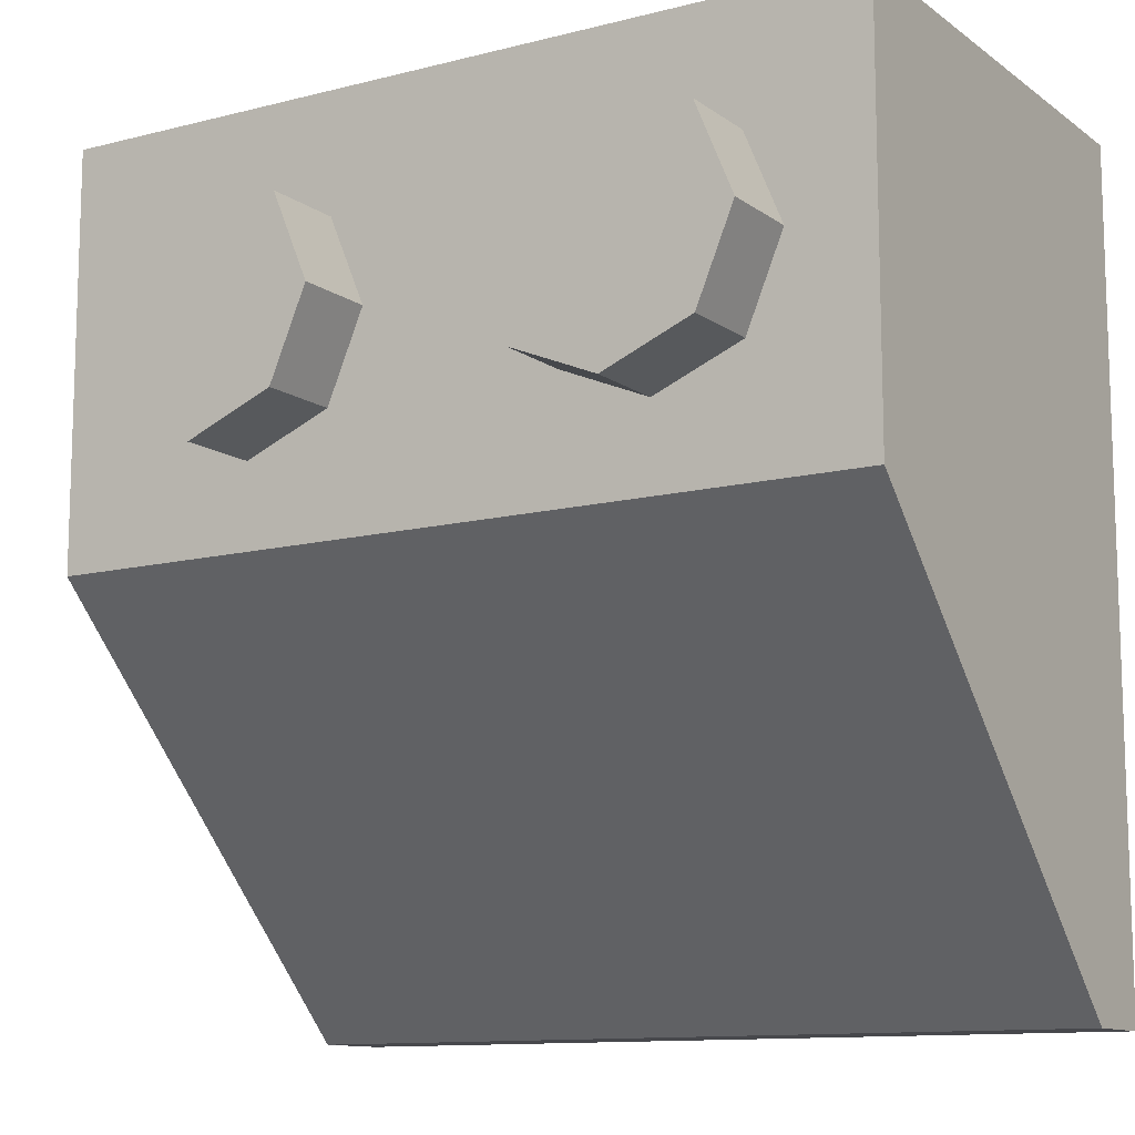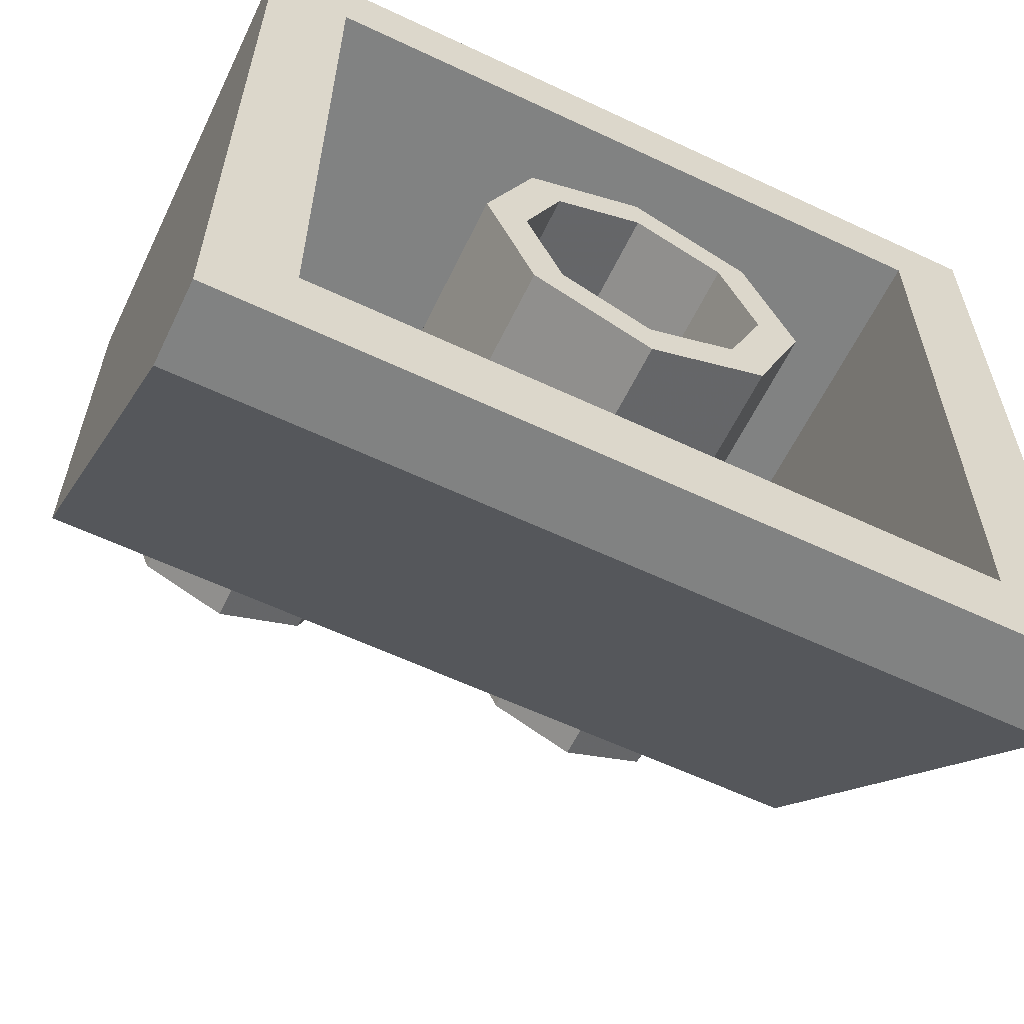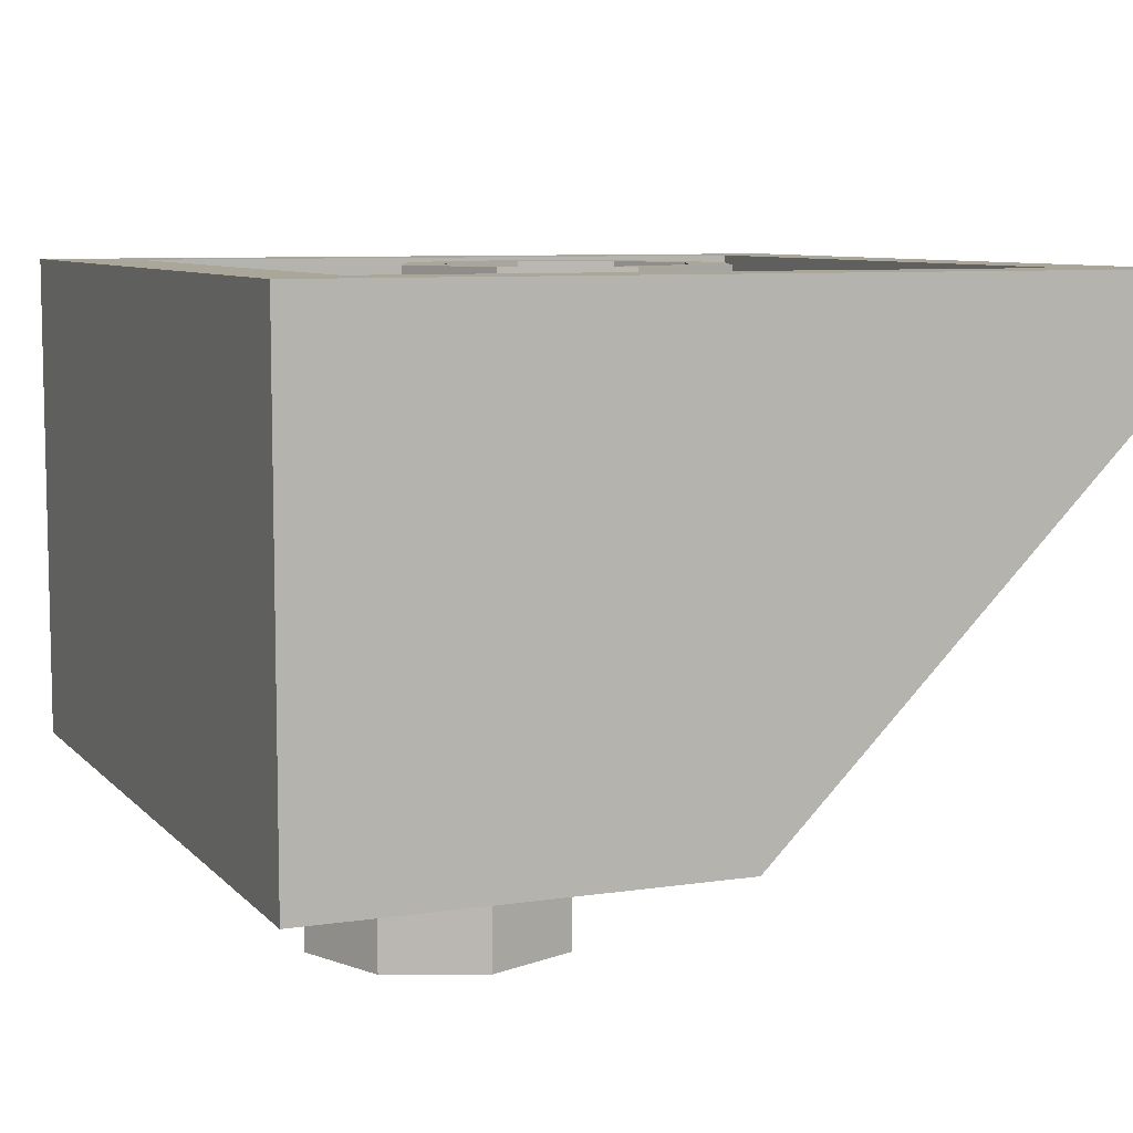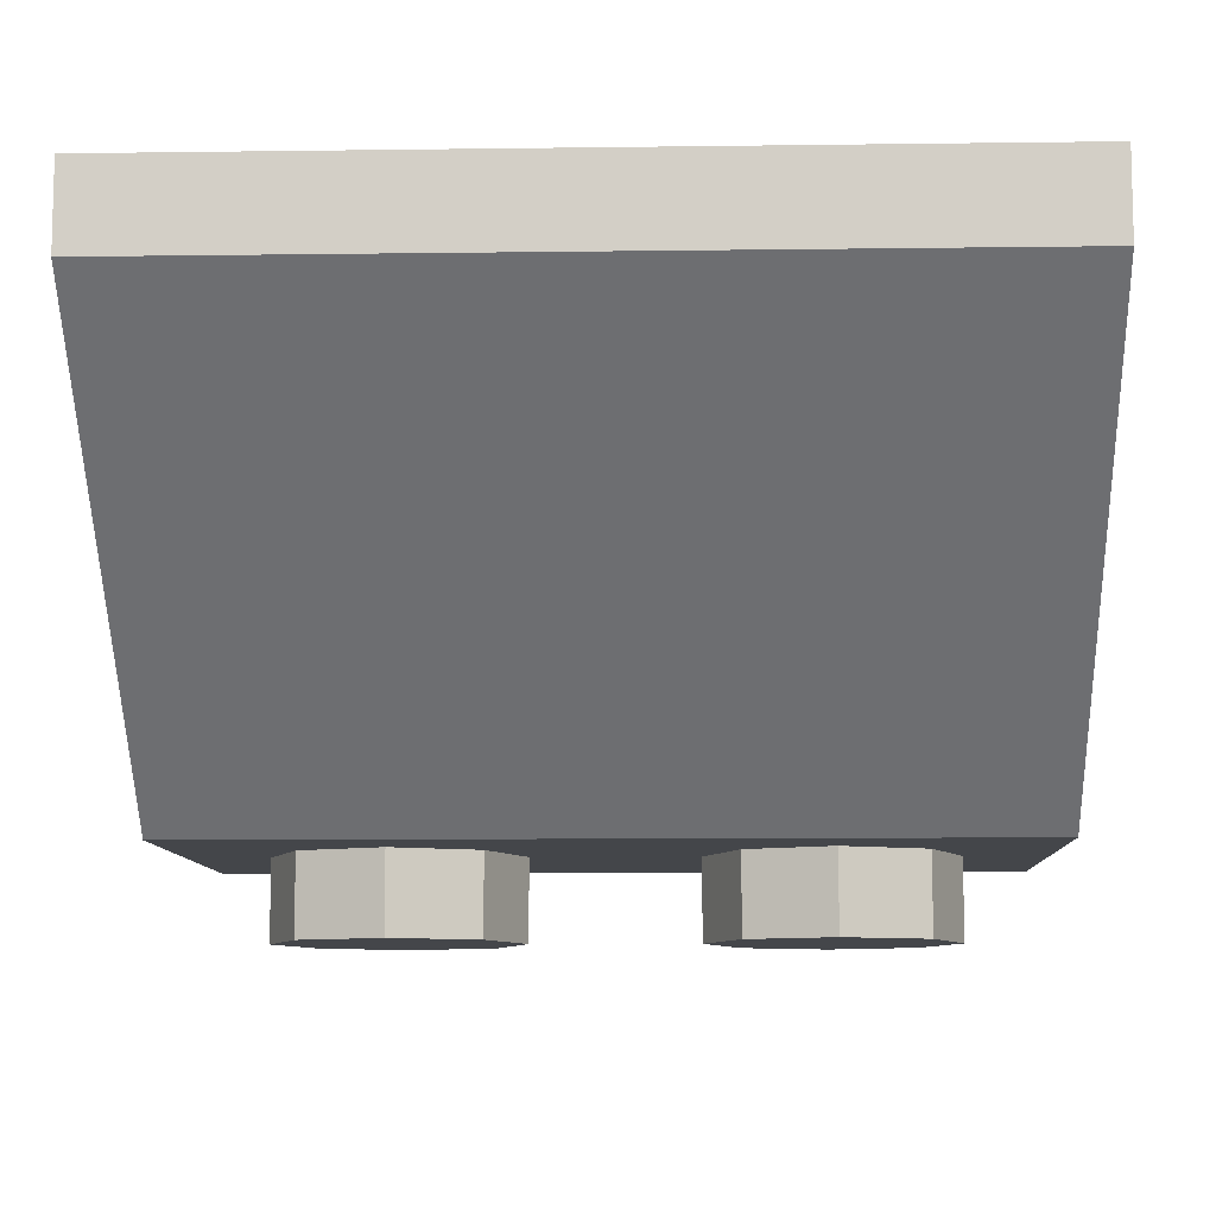
<metadata>
{"format":"obj","ext":"obj","renderer":"f3d","projection":"perspective","resolution":1024,"background":"white","views":[{"elev":-11.6,"azim":31.7,"up":"+Z"},{"elev":-60.6,"azim":154.3,"up":"+Z"},{"elev":7.8,"azim":67.1,"up":"+Y"},{"elev":-9.5,"azim":-178.0,"up":"+Y"}]}
</metadata>
<code>
v -0.2879 0 0.2121
v -0.2 0 0
v -0.2 -0.2 0
v -0.2879 -0.2 0.2121
v -0.5 0 0.3
v -0.2879 0 0.2121
v -0.2879 -0.2 0.2121
v -0.5 -0.2 0.3
v -0.7121 0 0.2121
v -0.5 0 0.3
v -0.5 -0.2 0.3
v -0.7121 -0.2 0.2121
v -0.8 0 0
v -0.7121 0 0.2121
v -0.7121 -0.2 0.2121
v -0.8 -0.2 0
v -0.7121 0 -0.2121
v -0.8 0 0
v -0.8 -0.2 0
v -0.7121 -0.2 -0.2121
v -0.5 0 -0.3
v -0.7121 0 -0.2121
v -0.7121 -0.2 -0.2121
v -0.5 -0.2 -0.3
v -0.2879 0 -0.2121
v -0.5 0 -0.3
v -0.5 -0.2 -0.3
v -0.2879 -0.2 -0.2121
v -0.2 0 0
v -0.2879 0 -0.2121
v -0.2879 -0.2 -0.2121
v -0.2 -0.2 0
v -0.5 -0.2 0
v -0.2 -0.2 0
v -0.2879 -0.2 0.2121
v -0.5 -0.2 0
v -0.2879 -0.2 0.2121
v -0.5 -0.2 0.3
v -0.5 -0.2 0
v -0.5 -0.2 0.3
v -0.7121 -0.2 0.2121
v -0.5 -0.2 0
v -0.7121 -0.2 0.2121
v -0.8 -0.2 0
v -0.5 -0.2 0
v -0.8 -0.2 0
v -0.7121 -0.2 -0.2121
v -0.5 -0.2 0
v -0.7121 -0.2 -0.2121
v -0.5 -0.2 -0.3
v -0.5 -0.2 0
v -0.5 -0.2 -0.3
v -0.2879 -0.2 -0.2121
v -0.5 -0.2 0
v -0.2879 -0.2 -0.2121
v -0.2 -0.2 0
v 0.7121 0 0.2121
v 0.8 0 0
v 0.8 -0.2 0
v 0.7121 -0.2 0.2121
v 0.5 0 0.3
v 0.7121 0 0.2121
v 0.7121 -0.2 0.2121
v 0.5 -0.2 0.3
v 0.2879 0 0.2121
v 0.5 0 0.3
v 0.5 -0.2 0.3
v 0.2879 -0.2 0.2121
v 0.2 0 0
v 0.2879 0 0.2121
v 0.2879 -0.2 0.2121
v 0.2 -0.2 0
v 0.2879 0 -0.2121
v 0.2 0 0
v 0.2 -0.2 0
v 0.2879 -0.2 -0.2121
v 0.5 0 -0.3
v 0.2879 0 -0.2121
v 0.2879 -0.2 -0.2121
v 0.5 -0.2 -0.3
v 0.7121 0 -0.2121
v 0.5 0 -0.3
v 0.5 -0.2 -0.3
v 0.7121 -0.2 -0.2121
v 0.8 0 0
v 0.7121 0 -0.2121
v 0.7121 -0.2 -0.2121
v 0.8 -0.2 0
v 0.5 -0.2 0
v 0.8 -0.2 0
v 0.7121 -0.2 0.2121
v 0.5 -0.2 0
v 0.7121 -0.2 0.2121
v 0.5 -0.2 0.3
v 0.5 -0.2 0
v 0.5 -0.2 0.3
v 0.2879 -0.2 0.2121
v 0.5 -0.2 0
v 0.2879 -0.2 0.2121
v 0.2 -0.2 0
v 0.5 -0.2 0
v 0.2 -0.2 0
v 0.2879 -0.2 -0.2121
v 0.5 -0.2 0
v 0.2879 -0.2 -0.2121
v 0.5 -0.2 -0.3
v 0.5 -0.2 0
v 0.5 -0.2 -0.3
v 0.7121 -0.2 -0.2121
v 0.5 -0.2 0
v 0.7121 -0.2 -0.2121
v 0.8 -0.2 0
v -0.2121 1.2 -0.2879
v -0.3 1.2 -0.5
v -0.3 0.6 -0.5
v -0.2121 0.6 -0.2879
v 0 1.2 -0.2
v -0.2121 1.2 -0.2879
v -0.2121 0.6 -0.2879
v 0 0.6 -0.2
v 0.2121 1.2 -0.2879
v 0 1.2 -0.2
v 0 0.6 -0.2
v 0.2121 0.6 -0.2879
v 0.3 1.2 -0.5
v 0.2121 1.2 -0.2879
v 0.2121 0.6 -0.2879
v 0.3 0.6 -0.5
v 0.2121 1.2 -0.7121
v 0.3 1.2 -0.5
v 0.3 0.6 -0.5
v 0.2121 0.6 -0.7121
v 0 1.2 -0.8
v 0.2121 1.2 -0.7121
v 0.2121 0.6 -0.7121
v 0 0.6 -0.8
v -0.2121 1.2 -0.7121
v 0 1.2 -0.8
v 0 0.6 -0.8
v -0.2121 0.6 -0.7121
v -0.3 1.2 -0.5
v -0.2121 1.2 -0.7121
v -0.2121 0.6 -0.7121
v -0.3 0.6 -0.5
v -0.2828 1.2 -0.2172
v -0.4 1.2 -0.5
v -0.4 0.6 -0.5
v -0.2828 0.6 -0.2172
v 0 1.2 -0.1
v -0.2828 1.2 -0.2172
v -0.2828 0.6 -0.2172
v 0 0.6 -0.1
v 0.2828 1.2 -0.2172
v 0 1.2 -0.1
v 0 0.6 -0.1
v 0.2828 0.6 -0.2172
v 0.4 1.2 -0.5
v 0.2828 1.2 -0.2172
v 0.2828 0.6 -0.2172
v 0.4 0.6 -0.5
v 0.2828 1.2 -0.7828
v 0.4 1.2 -0.5
v 0.4 0.6 -0.5
v 0.2828 0.6 -0.7828
v 0 1.2 -0.9
v 0.2828 1.2 -0.7828
v 0.2828 0.6 -0.7828
v 0 0.6 -0.9
v -0.2828 1.2 -0.7828
v 0 1.2 -0.9
v 0 0.6 -0.9
v -0.2828 0.6 -0.7828
v -0.4 1.2 -0.5
v -0.2828 1.2 -0.7828
v -0.2828 0.6 -0.7828
v -0.4 0.6 -0.5
v -0.4 1.2 -0.5
v -0.2828 1.2 -0.2172
v -0.2121 1.2 -0.2879
v -0.3 1.2 -0.5
v -0.2828 1.2 -0.2172
v 0 1.2 -0.1
v 0 1.2 -0.2
v -0.2121 1.2 -0.2879
v 0 1.2 -0.1
v 0.2828 1.2 -0.2172
v 0.2121 1.2 -0.2879
v 0 1.2 -0.2
v 0.2828 1.2 -0.2172
v 0.4 1.2 -0.5
v 0.3 1.2 -0.5
v 0.2121 1.2 -0.2879
v 0.4 1.2 -0.5
v 0.2828 1.2 -0.7828
v 0.2121 1.2 -0.7121
v 0.3 1.2 -0.5
v 0.2828 1.2 -0.7828
v 0 1.2 -0.9
v 0 1.2 -0.8
v 0.2121 1.2 -0.7121
v 0 1.2 -0.9
v -0.2828 1.2 -0.7828
v -0.2121 1.2 -0.7121
v 0 1.2 -0.8
v -0.2828 1.2 -0.7828
v -0.4 1.2 -0.5
v -0.3 1.2 -0.5
v -0.2121 1.2 -0.7121
v 0.2121 0.2 -0.2879
v 0.3 0.2 -0.5
v 0.3 0.6 -0.5
v 0.2121 0.6 -0.2879
v 0 0.2 -0.2
v 0.2121 0.2 -0.2879
v 0.2121 0.6 -0.2879
v 0 0.6 -0.2
v -0.2121 0.2 -0.2879
v 0 0.2 -0.2
v 0 0.6 -0.2
v -0.2121 0.6 -0.2879
v -0.3 0.2 -0.5
v -0.2121 0.2 -0.2879
v -0.2121 0.6 -0.2879
v -0.3 0.6 -0.5
v 0.2121 0.5 -0.7121
v 0.3 0.5 -0.5
v 0.3 0.6 -0.5
v 0.2121 0.6 -0.7121
v 0 0.5 -0.8
v 0.2121 0.5 -0.7121
v 0.2121 0.6 -0.7121
v 0 0.6 -0.8
v -0.2121 0.5 -0.7121
v 0 0.5 -0.8
v 0 0.6 -0.8
v -0.2121 0.6 -0.7121
v -0.3 0.5 -0.5
v -0.2121 0.5 -0.7121
v -0.2121 0.6 -0.7121
v -0.3 0.6 -0.5
v 0.2121 0.5 -0.7121
v 0 0.5 -0.8
v 0.2121 0.4121 -0.7121
v 0.3 0.5 -0.5
v 0.2121 0.5 -0.7121
v 0.2121 0.4121 -0.7121
v 0.3 0.2 -0.5
v -0.2121 0.5 -0.7121
v 0 0.5 -0.8
v -0.2121 0.4121 -0.7121
v -0.3 0.5 -0.5
v -0.2121 0.5 -0.7121
v -0.2121 0.4121 -0.7121
v -0.3 0.2 -0.5
v 0.2828 0.2 -0.2172
v 0.4 0.2 -0.5
v 0.4 0.6 -0.5
v 0.2828 0.6 -0.2172
v 0 0.2 -0.1
v 0.2828 0.2 -0.2172
v 0.2828 0.6 -0.2172
v 0 0.6 -0.1
v -0.2828 0.2 -0.2172
v 0 0.2 -0.1
v 0 0.6 -0.1
v -0.2828 0.6 -0.2172
v -0.4 0.2 -0.5
v -0.2828 0.2 -0.2172
v -0.2828 0.6 -0.2172
v -0.4 0.6 -0.5
v 0.2828 0.6 -0.7828
v 0 0.6 -0.9
v 0.2828 0.4828 -0.7828
v 0.4 0.6 -0.5
v 0.2828 0.6 -0.7828
v 0.2828 0.4828 -0.7828
v 0.4 0.2 -0.5
v -0.2828 0.6 -0.7828
v 0 0.6 -0.9
v -0.2828 0.4828 -0.7828
v -0.4 0.6 -0.5
v -0.2828 0.6 -0.7828
v -0.2828 0.4828 -0.7828
v -0.4 0.2 -0.5
v 0.2121 0.2 -0.2879
v 0 0.2 -0.2
v -0.2121 0.2 -0.2879
v 0.2121 0.2 -0.2879
v -0.2121 0.2 -0.2879
v -0.3 0.2 -0.5
v 0.3 0.2 -0.5
v 0.4 0.2 -0.1
v 0.2828 0.2 -0.2172
v 0.4 0.2 -0.5
v 0.4 0.2 -0.1
v 0 0.2 -0.1
v 0.2828 0.2 -0.2172
v -0.4 0.2 -0.1
v -0.2828 0.2 -0.2172
v 0 0.2 -0.1
v -0.4 0.2 -0.1
v -0.4 0.2 -0.5
v -0.2828 0.2 -0.2172
v 0.2121 0.4121 -0.7121
v 0 0.5 -0.8
v -0.2121 0.4121 -0.7121
v 0.2121 0.4121 -0.7121
v -0.2121 0.4121 -0.7121
v -0.3 0.2 -0.5
v 0.3 0.2 -0.5
v 0.4 0.6 -0.9
v 0.2828 0.4828 -0.7828
v 0.4 0.2 -0.5
v 0.4 0.6 -0.9
v 0 0.6 -0.9
v 0.2828 0.4828 -0.7828
v -0.4 0.6 -0.9
v -0.2828 0.4828 -0.7828
v 0 0.6 -0.9
v -0.4 0.6 -0.9
v -0.4 0.2 -0.5
v -0.2828 0.4828 -0.7828
v -0.8 0.2 0.3
v 0.8 0.2 0.3
v 0.8 1.2 0.3
v -0.8 1.2 0.3
v 0.8 0.2 0.3
v 0.8 0.2 -0.5
v 0.8 1.2 -0.5
v 0.8 1.2 0.3
v -0.8 1.2 0.3
v -0.8 1.2 -0.5
v -0.8 0.2 -0.5
v -0.8 0.2 0.3
v -0.4 0.2 -0.1
v -0.4 0.2 -0.5
v -0.8 0.2 -0.5
v -0.8 0.2 0.3
v 0.4 0.2 -0.5
v 0.4 0.2 -0.1
v 0.8 0.2 0.3
v 0.8 0.2 -0.5
v 0.8 0.2 0.3
v 0.4 0.2 -0.1
v 0 0.2 -0.1
v -0.8 0.2 0.3
v -0.4 0.2 -0.1
v -0.8 0.2 0.3
v 0 0.2 -0.1
v 0.8 1.2 -1.3
v -0.8 1.2 -1.3
v -0.8 1 -1.3
v 0.8 1 -1.3
v 0.4 0.6 -0.9
v 0.4 0.2 -0.5
v 0.8 0.2 -0.5
v 0.8 1 -1.3
v 0 0.6 -0.9
v 0.4 0.6 -0.9
v 0.8 1 -1.3
v -0.8 1 -1.3
v 0 0.6 -0.9
v -0.8 1 -1.3
v -0.4 0.6 -0.9
v -0.8 1 -1.3
v -0.8 0.2 -0.5
v -0.4 0.2 -0.5
v -0.4 0.6 -0.9
v 0.8 0.2 -0.5
v 0.8 1.2 -0.5
v 0.8 1.2 -1.3
v 0.8 1 -1.3
v -0.8 1.2 -1.3
v -0.8 1.2 -0.5
v -0.8 0.2 -0.5
v -0.8 1 -1.3
v 1 0 0.5
v 1 0 -0.5
v -1 0 -0.5
v -1 0 0.5
v -1 0 0.5
v -1 0 -0.5
v -1 1.2 -0.5
v -1 1.2 0.5
v 1 0 -0.5
v 1 0 0.5
v 1 1.2 0.5
v 1 1.2 -0.5
v 1 0 0.5
v -1 0 0.5
v -1 1.2 0.5
v 1 1.2 0.5
v -1 1.2 -1.5
v 1 1.2 -1.5
v 1 1 -1.5
v -1 1 -1.5
v 1 1.2 -0.5
v 1 0 -0.5
v 1 1 -1.5
v 1 1.2 -1.5
v -1 1 -1.5
v -1 0 -0.5
v -1 1.2 -0.5
v -1 1.2 -1.5
v -1 1.2 -1.5
v -0.8 1.2 -1.3
v 0.8 1.2 -1.3
v 1 1.2 -1.5
v 1 1.2 -1.5
v 0.8 1.2 -1.3
v 0.8 1.2 -0.5
v 1 1.2 -0.5
v 1 1.2 -0.5
v 0.8 1.2 -0.5
v 0.8 1.2 0.3
v 1 1.2 0.5
v -1 1.2 -0.5
v -0.8 1.2 -0.5
v -0.8 1.2 -1.3
v -1 1.2 -1.5
v -0.8 1.2 0.3
v -0.8 1.2 -0.5
v -1 1.2 -0.5
v -1 1.2 0.5
v 0.8 1.2 0.3
v -0.8 1.2 0.3
v -1 1.2 0.5
v 1 1.2 0.5
v 1 1 -1.5
v 1 0 -0.5
v -1 0 -0.5
v -1 1 -1.5
g mesh1677944
f 1 3 2
f 3 1 4
f 5 7 6
f 7 5 8
f 9 11 10
f 11 9 12
f 13 15 14
f 15 13 16
f 17 19 18
f 19 17 20
f 21 23 22
f 23 21 24
f 25 27 26
f 27 25 28
f 29 31 30
f 31 29 32
g mesh1677946
f 33 34 35
f 36 37 38
f 39 40 41
f 42 43 44
f 45 46 47
f 48 49 50
f 51 52 53
f 54 55 56
g mesh1677952
f 57 59 58
f 59 57 60
f 61 63 62
f 63 61 64
f 65 67 66
f 67 65 68
f 69 71 70
f 71 69 72
f 73 75 74
f 75 73 76
f 77 79 78
f 79 77 80
f 81 83 82
f 83 81 84
f 85 87 86
f 87 85 88
g mesh1677954
f 89 90 91
f 92 93 94
f 95 96 97
f 98 99 100
f 101 102 103
f 104 105 106
f 107 108 109
f 110 111 112
g mesh1677962
f 113 115 114
f 115 113 116
f 117 119 118
f 119 117 120
f 121 123 122
f 123 121 124
f 125 127 126
f 127 125 128
f 129 131 130
f 131 129 132
f 133 135 134
f 135 133 136
f 137 139 138
f 139 137 140
f 141 143 142
f 143 141 144
g mesh1677964
f 145 146 147
f 147 148 145
f 149 150 151
f 151 152 149
f 153 154 155
f 155 156 153
f 157 158 159
f 159 160 157
f 161 162 163
f 163 164 161
f 165 166 167
f 167 168 165
f 169 170 171
f 171 172 169
f 173 174 175
f 175 176 173
g mesh1677966
f 177 178 179
f 179 180 177
f 181 182 183
f 183 184 181
f 185 186 187
f 187 188 185
f 189 190 191
f 191 192 189
f 193 194 195
f 195 196 193
f 197 198 199
f 199 200 197
f 201 202 203
f 203 204 201
f 205 206 207
f 207 208 205
g mesh1677970
f 209 211 210
f 211 209 212
f 213 215 214
f 215 213 216
f 217 219 218
f 219 217 220
f 221 223 222
f 223 221 224
g mesh1677972
f 225 226 227
f 227 228 225
f 229 230 231
f 231 232 229
f 233 234 235
f 235 236 233
f 237 238 239
f 239 240 237
g mesh1677975
f 241 242 243
f 244 245 246
f 246 247 244
g mesh1677977
f 248 250 249
f 251 253 252
f 253 251 254
g mesh1677980
f 255 256 257
f 257 258 255
f 259 260 261
f 261 262 259
f 263 264 265
f 265 266 263
f 267 268 269
f 269 270 267
g mesh1677983
f 271 273 272
f 274 276 275
f 276 274 277
g mesh1677985
f 278 279 280
f 281 282 283
f 283 284 281
g mesh1677992
f 285 287 286
f 288 290 289
f 290 288 291
g mesh1677994
f 292 294 293
f 295 297 296
f 298 300 299
f 301 303 302
g mesh1677997
f 304 305 306
f 307 308 309
f 309 310 307
g mesh1677999
f 311 312 313
f 314 315 316
f 317 318 319
f 320 321 322
g mesh1678002
f 323 325 324
f 325 323 326
f 327 329 328
f 329 327 330
f 331 333 332
f 333 331 334
g mesh1678004
f 335 336 337
f 337 338 335
f 339 340 341
f 341 342 339
f 343 344 345
f 345 346 343
f 347 348 349
g mesh1678006
f 350 351 352
f 352 353 350
g mesh1678008
f 354 355 356
f 356 357 354
f 358 359 360
f 360 361 358
f 362 363 364
f 365 366 367
f 367 368 365
f 369 370 371
f 371 372 369
f 373 374 375
f 375 376 373
g mesh1678010
f 377 379 378
f 379 377 380
g mesh1678011
f 381 383 382
f 383 381 384
g mesh1678012
f 385 387 386
f 387 385 388
g mesh1678013
f 389 391 390
f 391 389 392
g mesh1678016
f 393 394 395
f 395 396 393
g mesh1678018
f 397 398 399
f 399 400 397
f 401 402 403
f 403 404 401
g mesh1678019
f 405 406 407
f 407 408 405
f 409 410 411
f 411 412 409
f 413 414 415
f 415 416 413
f 417 418 419
f 419 420 417
f 421 422 423
f 423 424 421
f 425 426 427
f 427 428 425
f 429 430 431
f 431 432 429

</code>
